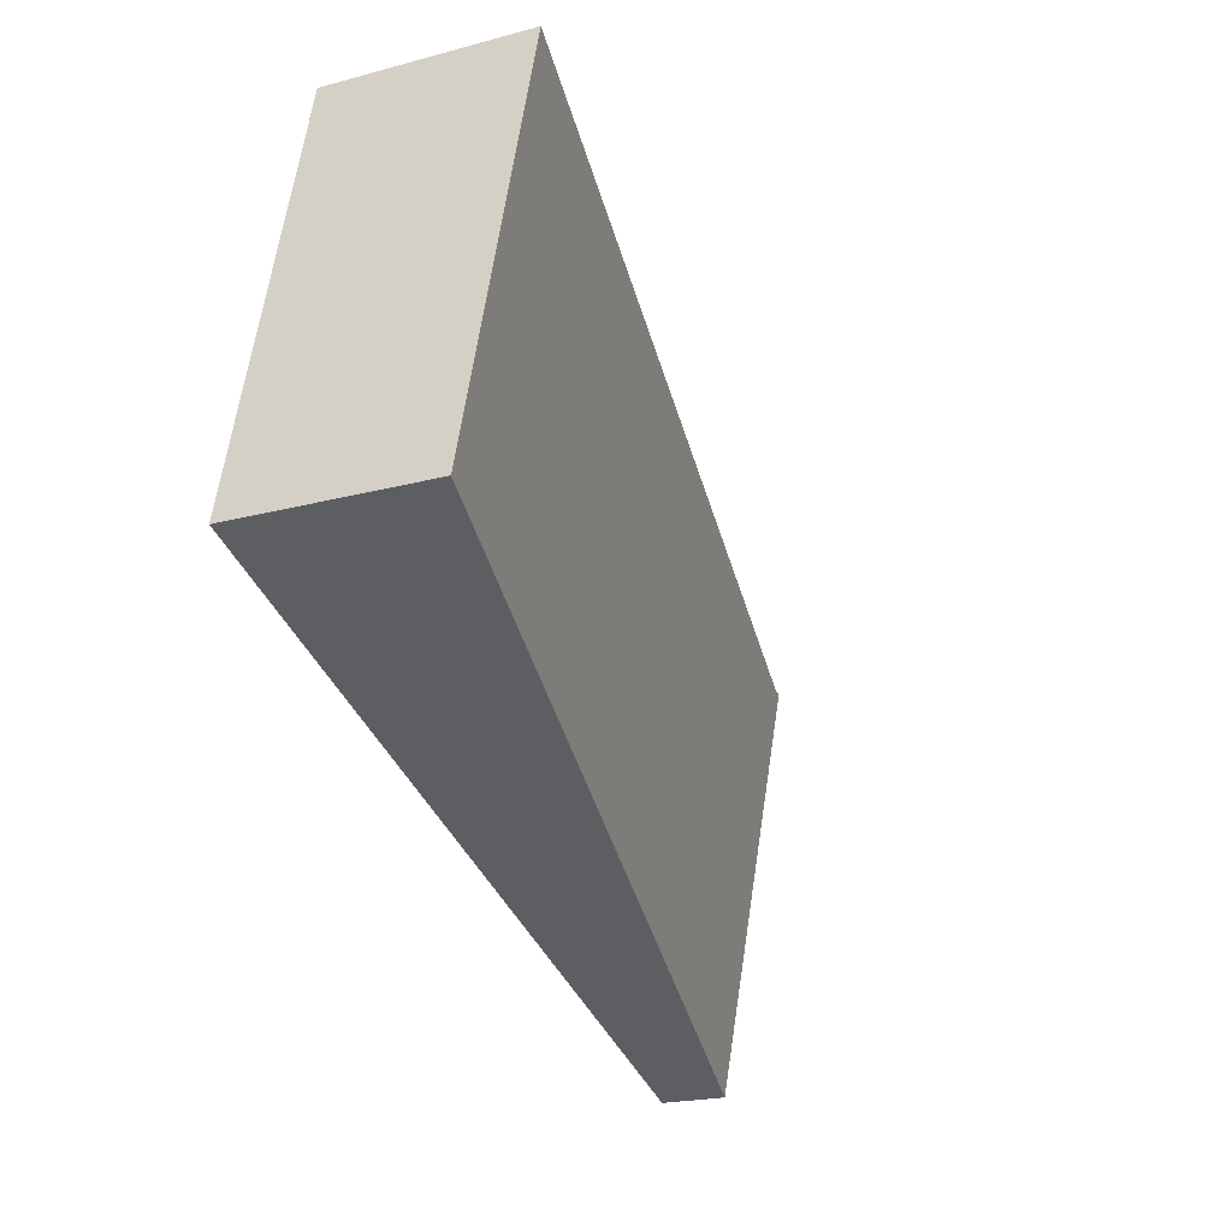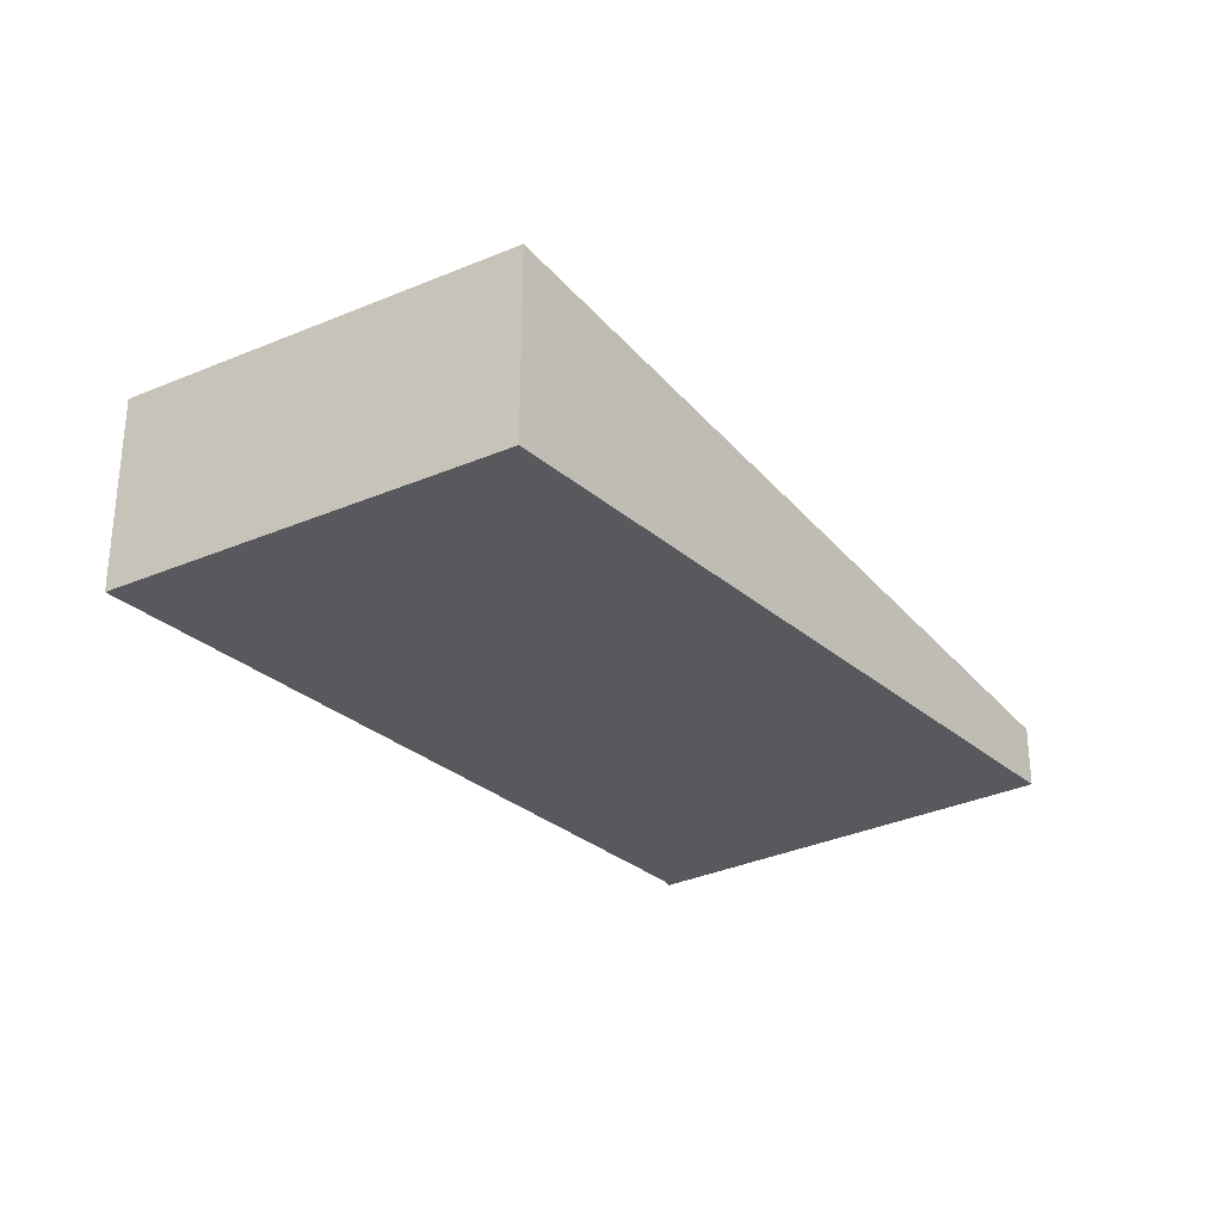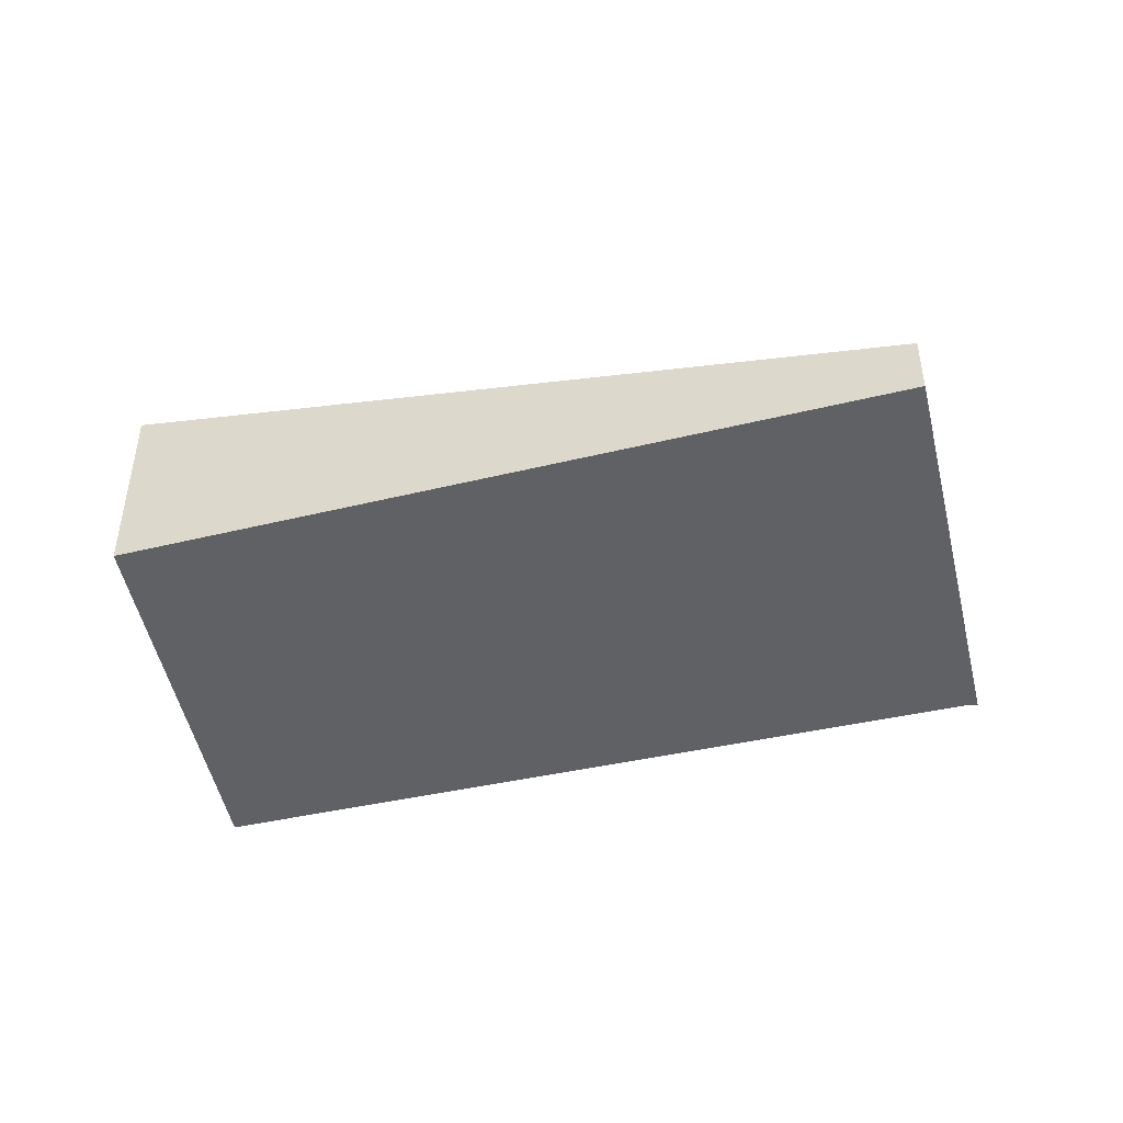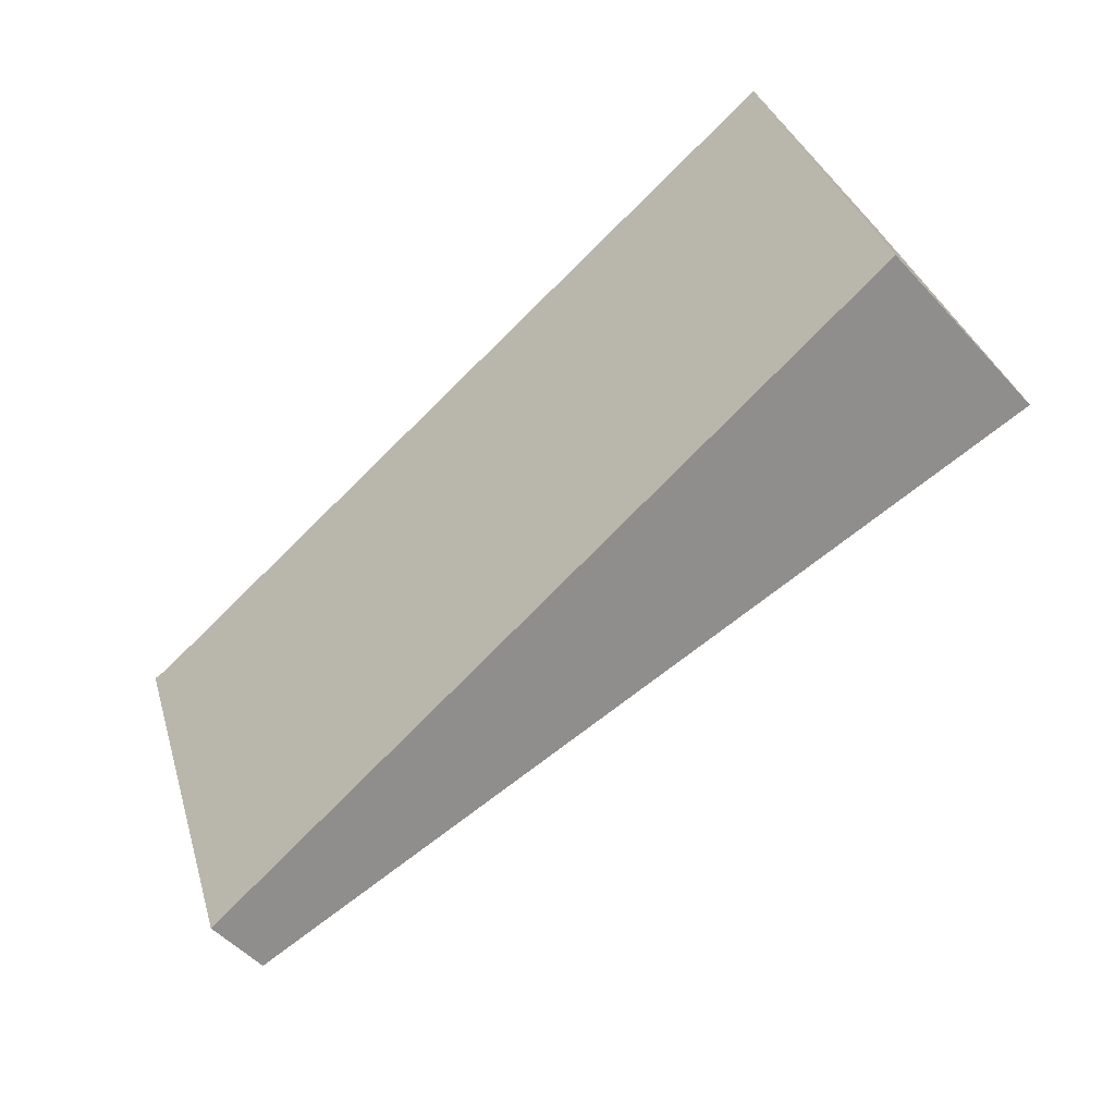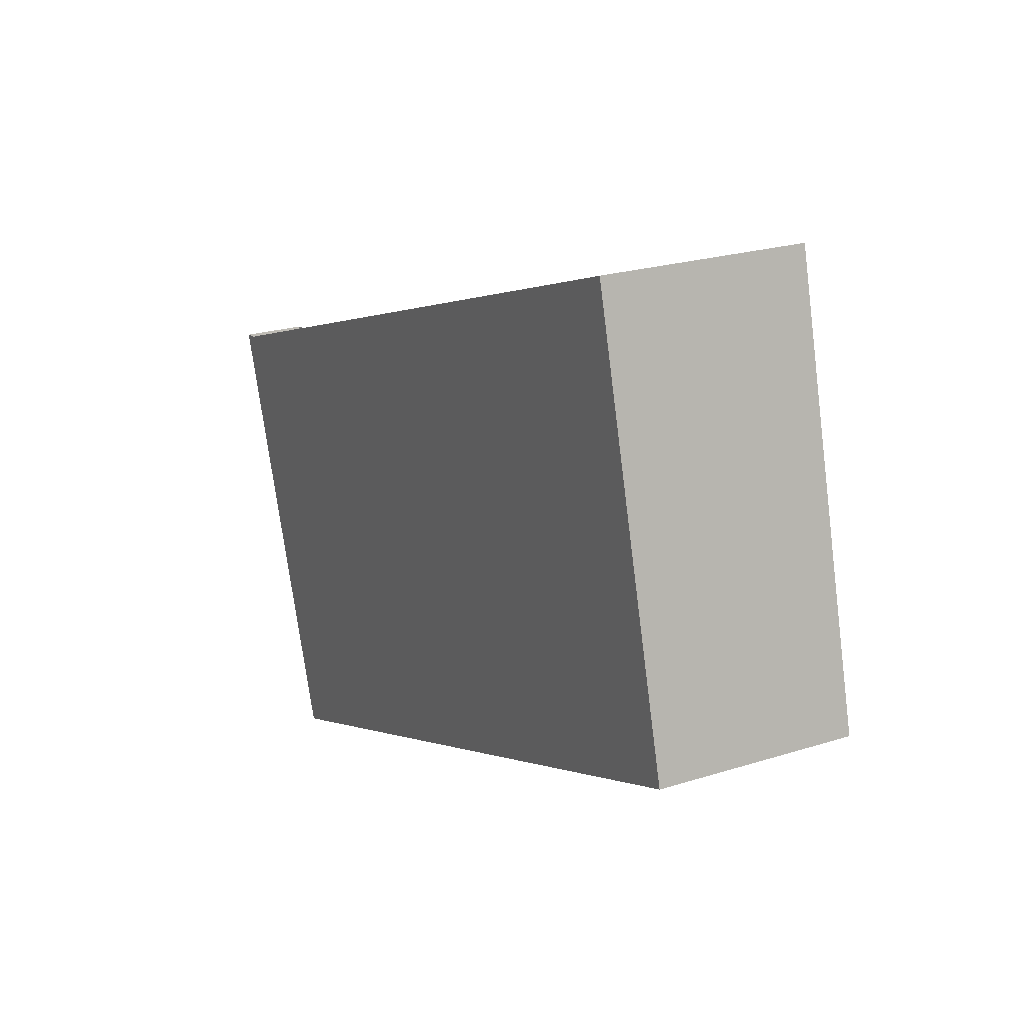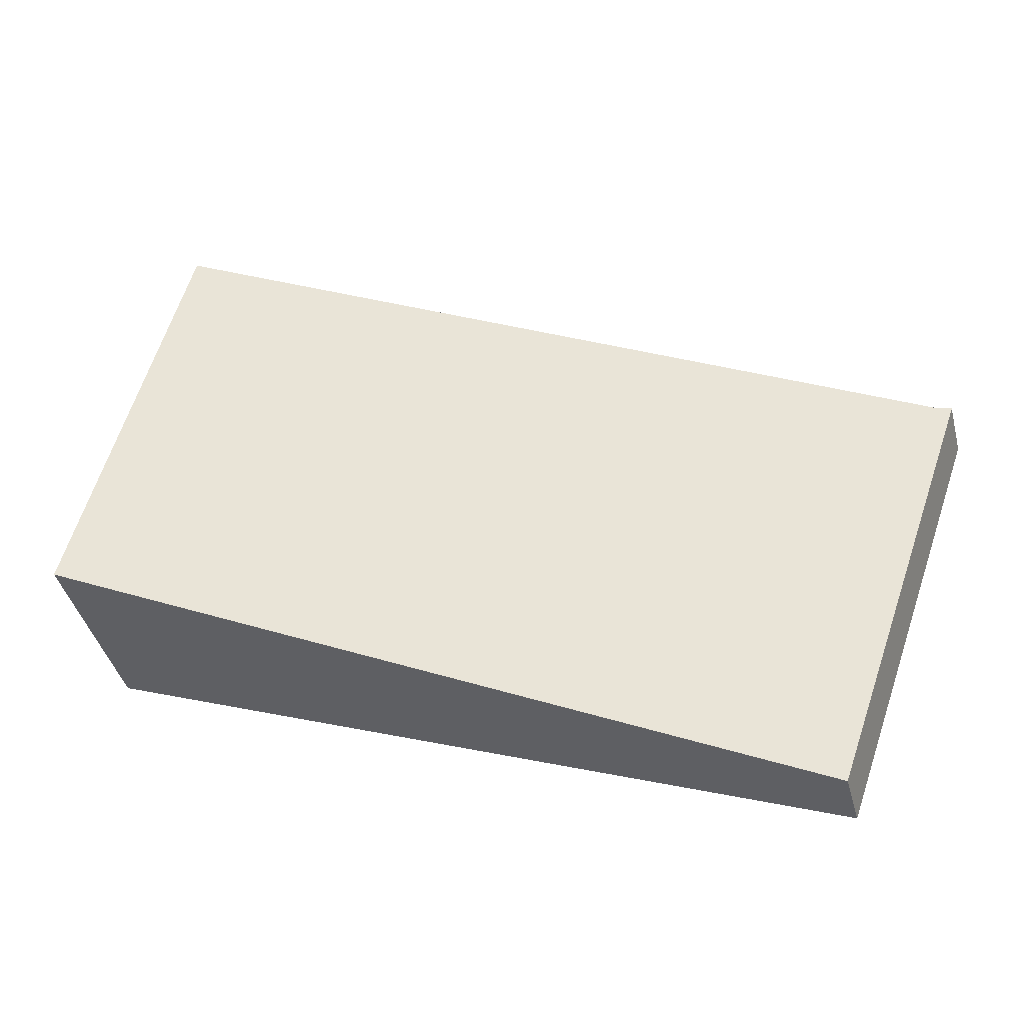
<metadata>
{"format":"obj","ext":"obj","renderer":"f3d","projection":"perspective","resolution":1024,"background":"white","views":[{"elev":-20.6,"azim":116.1,"up":"+Z"},{"elev":-29.0,"azim":107.4,"up":"+Y"},{"elev":-45.4,"azim":174.7,"up":"+Y"},{"elev":-51.2,"azim":40.6,"up":"+Z"},{"elev":23.0,"azim":61.7,"up":"+Z"},{"elev":-41.2,"azim":-165.5,"up":"+Z"}]}
</metadata>
<code>
v  0 0.406 2.486e-17
v  5.865 1.281 -0.907
v  0.969 0.406 -2.788
v  0.091 0.421 0.01
v  5.401 1.303 0.824
v  5.06 1.303 1.805
v  5.131 1.316 1.831
v  0.969 1.707e-16 -2.788
v  0 0 0
v  0.091 -6.123e-19 0.01
v  5.06 -1.105e-16 1.805
v  5.131 -1.121e-16 1.831
v  5.401 -5.046e-17 0.824
v  5.865 5.554e-17 -0.907
g defaultobject
f 1 2 3
f 2 1 4
f 2 4 5
f 5 6 7
f 6 5 4
f 8 1 3
f 1 8 9
f 10 6 4
f 6 10 11
f 6 11 7
f 7 11 12
f 12 5 7
f 5 12 2
f 2 12 13
f 2 13 14
f 14 3 2
f 3 14 8
f 11 13 12
f 13 11 10
f 13 10 14
f 14 10 8
f 8 10 9

</code>
